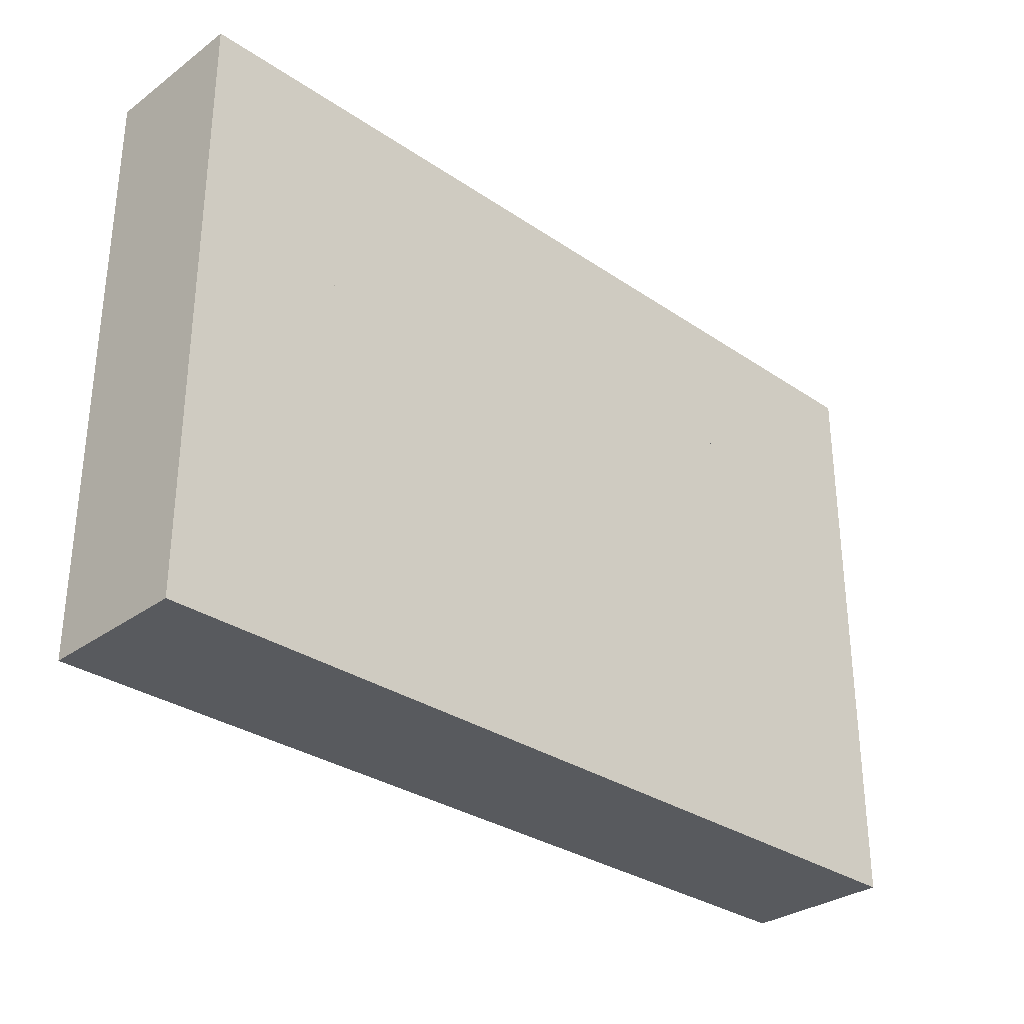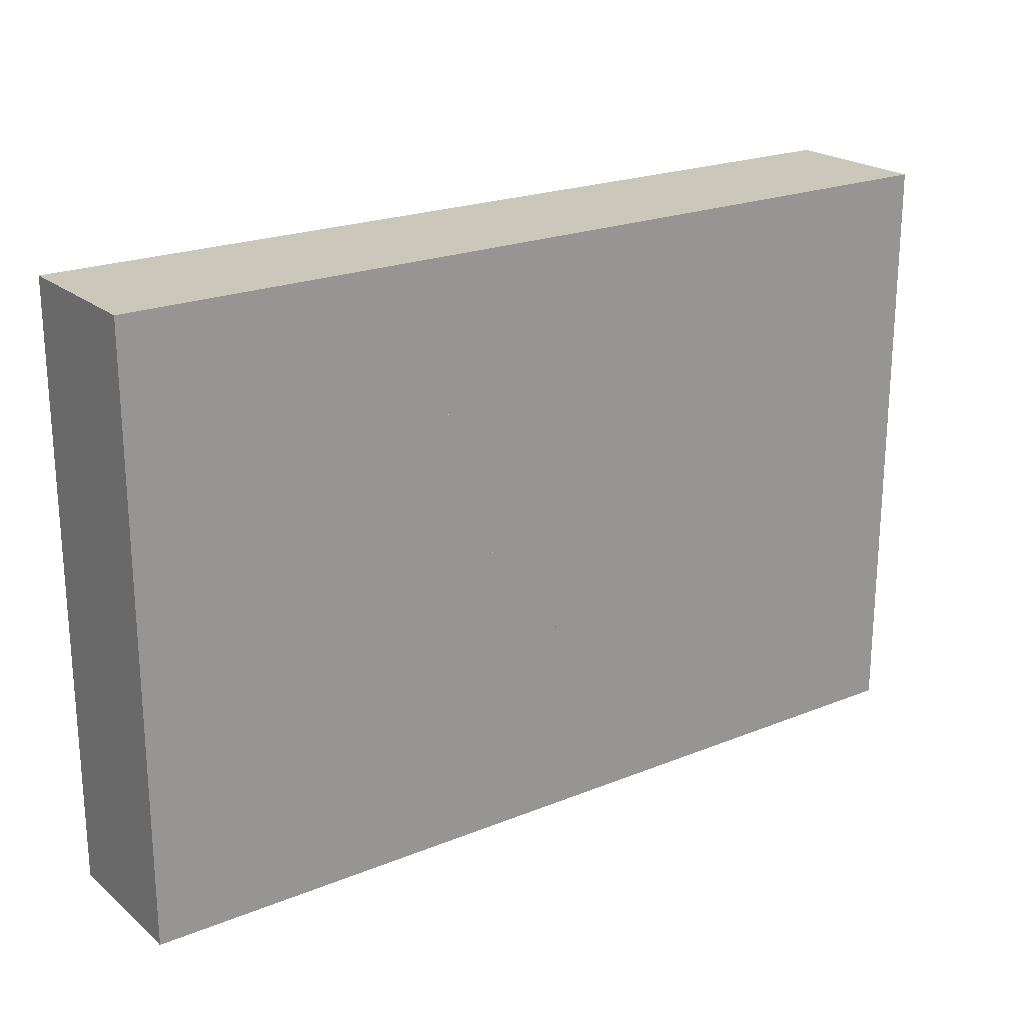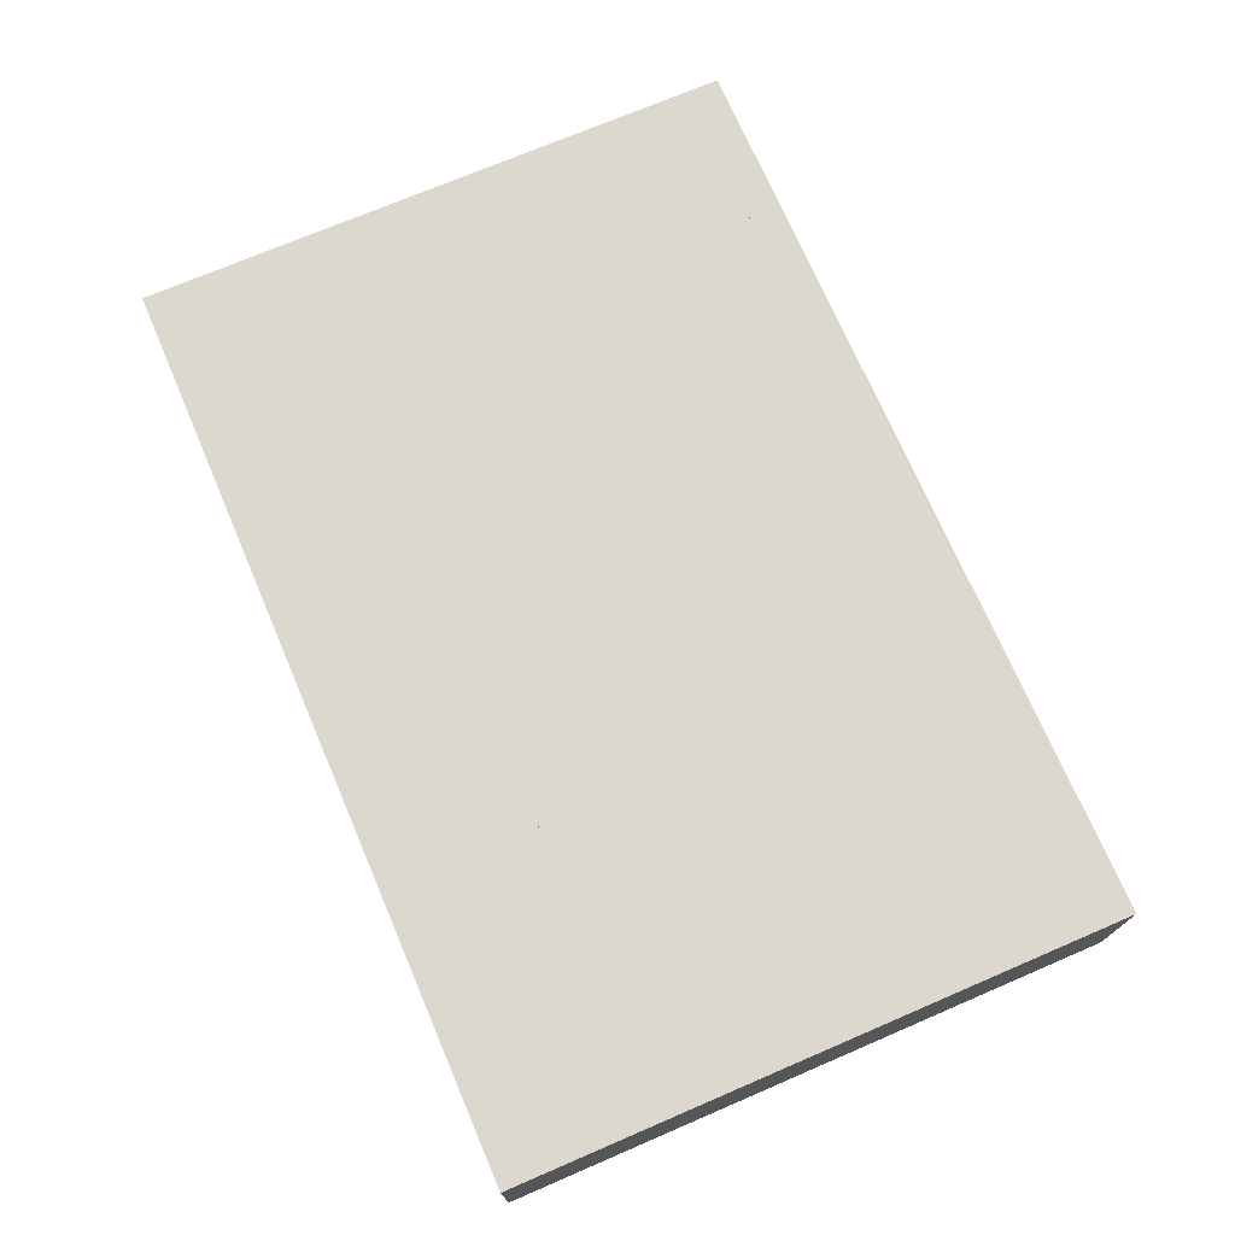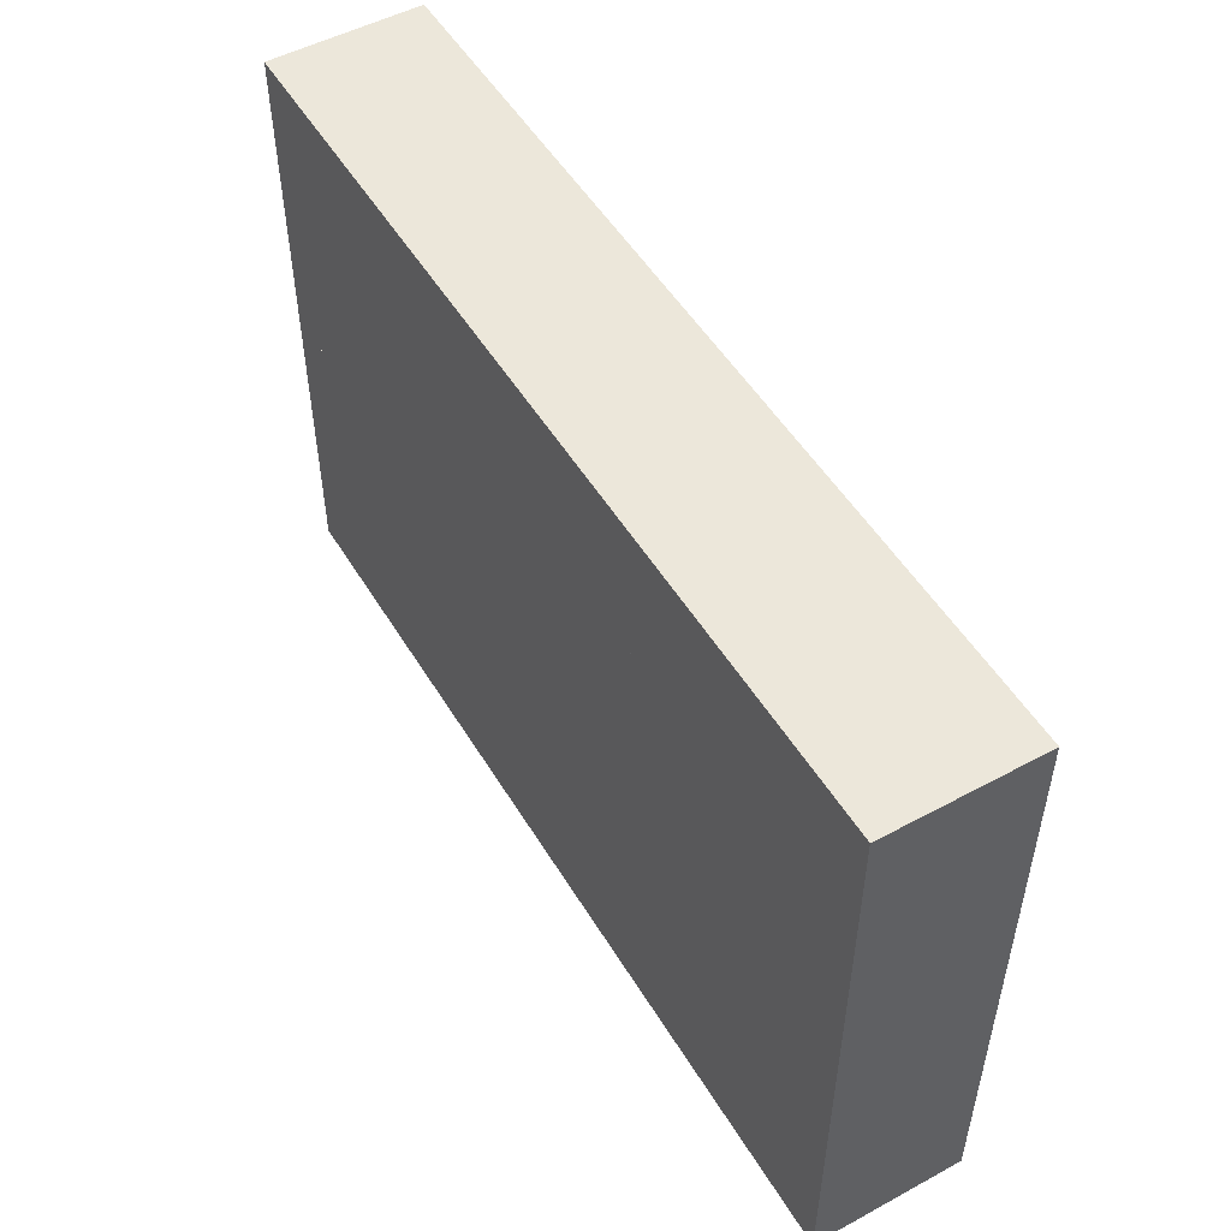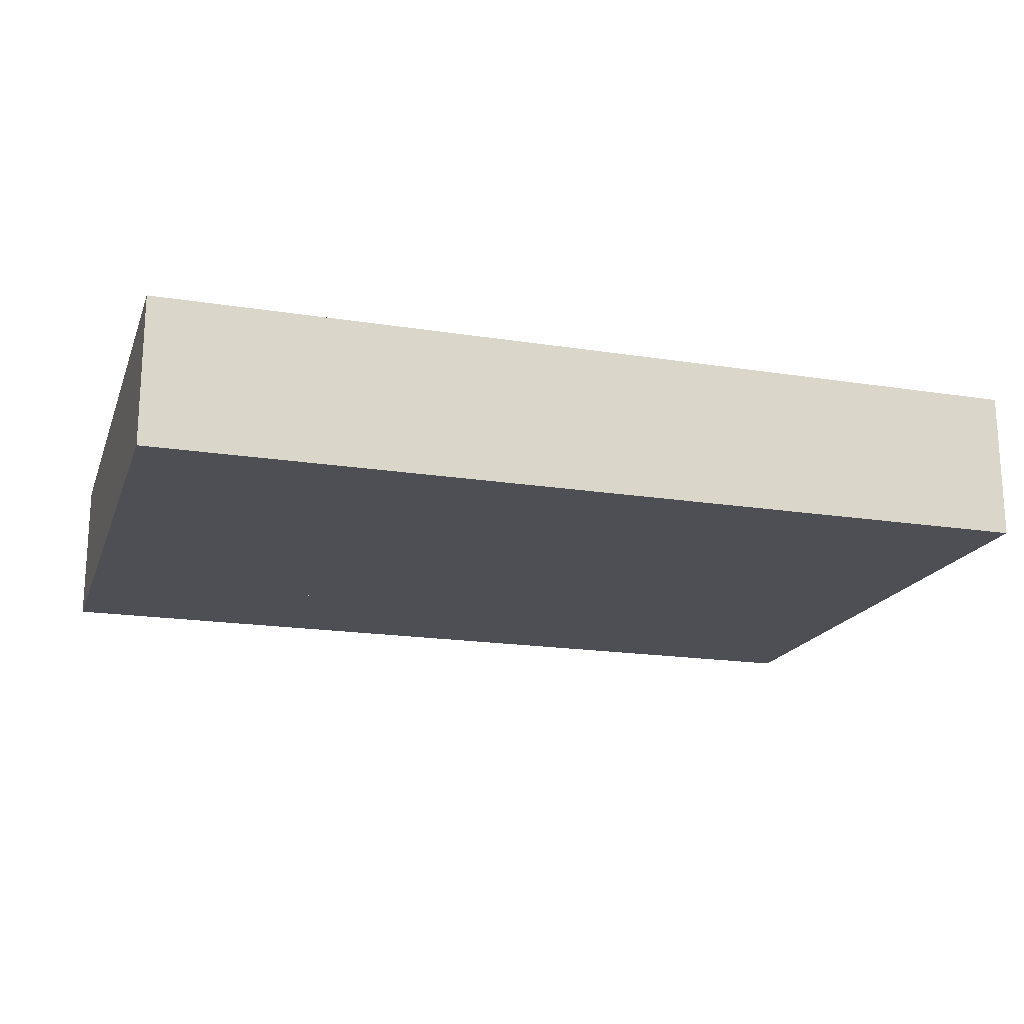
<metadata>
{"format":"obj","ext":"obj","renderer":"f3d","projection":"perspective","resolution":1024,"background":"white","views":[{"elev":-31.1,"azim":-44.0,"up":"+Z"},{"elev":21.7,"azim":144.6,"up":"+Z"},{"elev":72.3,"azim":66.8,"up":"+Y"},{"elev":51.4,"azim":-120.4,"up":"+Z"},{"elev":-18.4,"azim":-17.0,"up":"+Y"}]}
</metadata>
<code>
v 1 0 -1
v 1 0.5 -1
v 1.5 0 -1
v 1.5 0.5 -1
v 1.5 0 -1
v 1.5 0.5 -1
v 1.5 0 -1.5
v 1.5 0.5 -1.5
v 1.5 0 -1.5
v 1.5 0.5 -1.5
v 1 0 -1.5
v 1 0.5 -1.5
v 1 0 -1.5
v 1 0.5 -1.5
v 1 0 -1
v 1 0.5 -1
v 1 0 -1
v 1.5 0 -1
v 1.5 0 -1.5
v 1 0 -1.5
v 1 0.5 -1
v 1.5 0.5 -1
v 1.5 0.5 -1.5
v 1 0.5 -1.5
f 18 17 20 19
f 24 21 22 23
f 1 3 4 2
f 5 7 8 6
f 9 11 12 10
f 13 15 16 14
v 1 0 0.5
v 1 0.5 0.5
v 1.5 0 0.5
v 1.5 0.5 0.5
v 1.5 0 0.5
v 1.5 0.5 0.5
v 1.5 0 0
v 1.5 0.5 0
v 1.5 0 0
v 1.5 0.5 0
v 1 0 0
v 1 0.5 0
v 1 0 0
v 1 0.5 0
v 1 0 0.5
v 1 0.5 0.5
v 1 0 0.5
v 1.5 0 0.5
v 1.5 0 0
v 1 0 0
v 1 0.5 0.5
v 1.5 0.5 0.5
v 1.5 0.5 0
v 1 0.5 0
f 42 41 44 43
f 48 45 46 47
f 25 27 28 26
f 29 31 32 30
f 33 35 36 34
f 37 39 40 38
v 0.5 0 0.5
v 0.5 0.5 0.5
v 1 0 0.5
v 1 0.5 0.5
v 1 0 0.5
v 1 0.5 0.5
v 1 0 0
v 1 0.5 0
v 1 0 0
v 1 0.5 0
v 0.5 0 0
v 0.5 0.5 0
v 0.5 0 0
v 0.5 0.5 0
v 0.5 0 0.5
v 0.5 0.5 0.5
v 0.5 0 0.5
v 1 0 0.5
v 1 0 0
v 0.5 0 0
v 0.5 0.5 0.5
v 1 0.5 0.5
v 1 0.5 0
v 0.5 0.5 0
f 66 65 68 67
f 72 69 70 71
f 49 51 52 50
f 53 55 56 54
f 57 59 60 58
f 61 63 64 62
v 0 0 0.5
v 0 0.5 0.5
v 0.5 0 0.5
v 0.5 0.5 0.5
v 0.5 0 0.5
v 0.5 0.5 0.5
v 0.5 0 0
v 0.5 0.5 0
v 0.5 0 0
v 0.5 0.5 0
v 0 0 0
v 0 0.5 0
v 0 0 0
v 0 0.5 0
v 0 0 0.5
v 0 0.5 0.5
v 0 0 0.5
v 0.5 0 0.5
v 0.5 0 0
v 0 0 0
v 0 0.5 0.5
v 0.5 0.5 0.5
v 0.5 0.5 0
v 0 0.5 0
f 90 89 92 91
f 96 93 94 95
f 73 75 76 74
f 77 79 80 78
f 81 83 84 82
f 85 87 88 86
v -0.5 0 0.5
v -0.5 0.5 0.5
v 0 0 0.5
v 0 0.5 0.5
v 0 0 0.5
v 0 0.5 0.5
v 0 0 0
v 0 0.5 0
v 0 0 0
v 0 0.5 0
v -0.5 0 0
v -0.5 0.5 0
v -0.5 0 0
v -0.5 0.5 0
v -0.5 0 0.5
v -0.5 0.5 0.5
v -0.5 0 0.5
v 0 0 0.5
v 0 0 0
v -0.5 0 0
v -0.5 0.5 0.5
v 0 0.5 0.5
v 0 0.5 0
v -0.5 0.5 0
f 114 113 116 115
f 120 117 118 119
f 97 99 100 98
f 101 103 104 102
f 105 107 108 106
f 109 111 112 110
v -1 0 0.5
v -1 0.5 0.5
v -0.5 0 0.5
v -0.5 0.5 0.5
v -0.5 0 0.5
v -0.5 0.5 0.5
v -0.5 0 0
v -0.5 0.5 0
v -0.5 0 0
v -0.5 0.5 0
v -1 0 0
v -1 0.5 0
v -1 0 0
v -1 0.5 0
v -1 0 0.5
v -1 0.5 0.5
v -1 0 0.5
v -0.5 0 0.5
v -0.5 0 0
v -1 0 0
v -1 0.5 0.5
v -0.5 0.5 0.5
v -0.5 0.5 0
v -1 0.5 0
f 138 137 140 139
f 144 141 142 143
f 121 123 124 122
f 125 127 128 126
f 129 131 132 130
f 133 135 136 134
v 1 0 0
v 1 0.5 0
v 1.5 0 0
v 1.5 0.5 0
v 1.5 0 0
v 1.5 0.5 0
v 1.5 0 -0.5
v 1.5 0.5 -0.5
v 1.5 0 -0.5
v 1.5 0.5 -0.5
v 1 0 -0.5
v 1 0.5 -0.5
v 1 0 -0.5
v 1 0.5 -0.5
v 1 0 0
v 1 0.5 0
v 1 0 0
v 1.5 0 0
v 1.5 0 -0.5
v 1 0 -0.5
v 1 0.5 0
v 1.5 0.5 0
v 1.5 0.5 -0.5
v 1 0.5 -0.5
f 162 161 164 163
f 168 165 166 167
f 145 147 148 146
f 149 151 152 150
f 153 155 156 154
f 157 159 160 158
v 0.5 0 0
v 0.5 0.5 0
v 1 0 0
v 1 0.5 0
v 1 0 0
v 1 0.5 0
v 1 0 -0.5
v 1 0.5 -0.5
v 1 0 -0.5
v 1 0.5 -0.5
v 0.5 0 -0.5
v 0.5 0.5 -0.5
v 0.5 0 -0.5
v 0.5 0.5 -0.5
v 0.5 0 0
v 0.5 0.5 0
v 0.5 0 0
v 1 0 0
v 1 0 -0.5
v 0.5 0 -0.5
v 0.5 0.5 0
v 1 0.5 0
v 1 0.5 -0.5
v 0.5 0.5 -0.5
f 186 185 188 187
f 192 189 190 191
f 169 171 172 170
f 173 175 176 174
f 177 179 180 178
f 181 183 184 182
v 0 0 0
v 0 0.5 0
v 0.5 0 0
v 0.5 0.5 0
v 0.5 0 0
v 0.5 0.5 0
v 0.5 0 -0.5
v 0.5 0.5 -0.5
v 0.5 0 -0.5
v 0.5 0.5 -0.5
v 0 0 -0.5
v 0 0.5 -0.5
v 0 0 -0.5
v 0 0.5 -0.5
v 0 0 0
v 0 0.5 0
v 0 0 0
v 0.5 0 0
v 0.5 0 -0.5
v 0 0 -0.5
v 0 0.5 0
v 0.5 0.5 0
v 0.5 0.5 -0.5
v 0 0.5 -0.5
f 210 209 212 211
f 216 213 214 215
f 193 195 196 194
f 197 199 200 198
f 201 203 204 202
f 205 207 208 206
v -0.5 0 0
v -0.5 0.5 0
v 0 0 0
v 0 0.5 0
v 0 0 0
v 0 0.5 0
v 0 0 -0.5
v 0 0.5 -0.5
v 0 0 -0.5
v 0 0.5 -0.5
v -0.5 0 -0.5
v -0.5 0.5 -0.5
v -0.5 0 -0.5
v -0.5 0.5 -0.5
v -0.5 0 0
v -0.5 0.5 0
v -0.5 0 0
v 0 0 0
v 0 0 -0.5
v -0.5 0 -0.5
v -0.5 0.5 0
v 0 0.5 0
v 0 0.5 -0.5
v -0.5 0.5 -0.5
f 234 233 236 235
f 240 237 238 239
f 217 219 220 218
f 221 223 224 222
f 225 227 228 226
f 229 231 232 230
v -1 0 0
v -1 0.5 0
v -0.5 0 0
v -0.5 0.5 0
v -0.5 0 0
v -0.5 0.5 0
v -0.5 0 -0.5
v -0.5 0.5 -0.5
v -0.5 0 -0.5
v -0.5 0.5 -0.5
v -1 0 -0.5
v -1 0.5 -0.5
v -1 0 -0.5
v -1 0.5 -0.5
v -1 0 0
v -1 0.5 0
v -1 0 0
v -0.5 0 0
v -0.5 0 -0.5
v -1 0 -0.5
v -1 0.5 0
v -0.5 0.5 0
v -0.5 0.5 -0.5
v -1 0.5 -0.5
f 258 257 260 259
f 264 261 262 263
f 241 243 244 242
f 245 247 248 246
f 249 251 252 250
f 253 255 256 254
v 1 0 -0.5
v 1 0.5 -0.5
v 1.5 0 -0.5
v 1.5 0.5 -0.5
v 1.5 0 -0.5
v 1.5 0.5 -0.5
v 1.5 0 -1
v 1.5 0.5 -1
v 1.5 0 -1
v 1.5 0.5 -1
v 1 0 -1
v 1 0.5 -1
v 1 0 -1
v 1 0.5 -1
v 1 0 -0.5
v 1 0.5 -0.5
v 1 0 -0.5
v 1.5 0 -0.5
v 1.5 0 -1
v 1 0 -1
v 1 0.5 -0.5
v 1.5 0.5 -0.5
v 1.5 0.5 -1
v 1 0.5 -1
f 282 281 284 283
f 288 285 286 287
f 265 267 268 266
f 269 271 272 270
f 273 275 276 274
f 277 279 280 278
v 0.5 0 -0.5
v 0.5 0.5 -0.5
v 1 0 -0.5
v 1 0.5 -0.5
v 1 0 -0.5
v 1 0.5 -0.5
v 1 0 -1
v 1 0.5 -1
v 1 0 -1
v 1 0.5 -1
v 0.5 0 -1
v 0.5 0.5 -1
v 0.5 0 -1
v 0.5 0.5 -1
v 0.5 0 -0.5
v 0.5 0.5 -0.5
v 0.5 0 -0.5
v 1 0 -0.5
v 1 0 -1
v 0.5 0 -1
v 0.5 0.5 -0.5
v 1 0.5 -0.5
v 1 0.5 -1
v 0.5 0.5 -1
f 306 305 308 307
f 312 309 310 311
f 289 291 292 290
f 293 295 296 294
f 297 299 300 298
f 301 303 304 302
v 0 0 -0.5
v 0 0.5 -0.5
v 0.5 0 -0.5
v 0.5 0.5 -0.5
v 0.5 0 -0.5
v 0.5 0.5 -0.5
v 0.5 0 -1
v 0.5 0.5 -1
v 0.5 0 -1
v 0.5 0.5 -1
v 0 0 -1
v 0 0.5 -1
v 0 0 -1
v 0 0.5 -1
v 0 0 -0.5
v 0 0.5 -0.5
v 0 0 -0.5
v 0.5 0 -0.5
v 0.5 0 -1
v 0 0 -1
v 0 0.5 -0.5
v 0.5 0.5 -0.5
v 0.5 0.5 -1
v 0 0.5 -1
f 330 329 332 331
f 336 333 334 335
f 313 315 316 314
f 317 319 320 318
f 321 323 324 322
f 325 327 328 326
v -0.5 0 -0.5
v -0.5 0.5 -0.5
v 0 0 -0.5
v 0 0.5 -0.5
v 0 0 -0.5
v 0 0.5 -0.5
v 0 0 -1
v 0 0.5 -1
v 0 0 -1
v 0 0.5 -1
v -0.5 0 -1
v -0.5 0.5 -1
v -0.5 0 -1
v -0.5 0.5 -1
v -0.5 0 -0.5
v -0.5 0.5 -0.5
v -0.5 0 -0.5
v 0 0 -0.5
v 0 0 -1
v -0.5 0 -1
v -0.5 0.5 -0.5
v 0 0.5 -0.5
v 0 0.5 -1
v -0.5 0.5 -1
f 354 353 356 355
f 360 357 358 359
f 337 339 340 338
f 341 343 344 342
f 345 347 348 346
f 349 351 352 350
v -1 0 -0.5
v -1 0.5 -0.5
v -0.5 0 -0.5
v -0.5 0.5 -0.5
v -0.5 0 -0.5
v -0.5 0.5 -0.5
v -0.5 0 -1
v -0.5 0.5 -1
v -0.5 0 -1
v -0.5 0.5 -1
v -1 0 -1
v -1 0.5 -1
v -1 0 -1
v -1 0.5 -1
v -1 0 -0.5
v -1 0.5 -0.5
v -1 0 -0.5
v -0.5 0 -0.5
v -0.5 0 -1
v -1 0 -1
v -1 0.5 -0.5
v -0.5 0.5 -0.5
v -0.5 0.5 -1
v -1 0.5 -1
f 378 377 380 379
f 384 381 382 383
f 361 363 364 362
f 365 367 368 366
f 369 371 372 370
f 373 375 376 374
v 0.5 0 -1
v 0.5 0.5 -1
v 1 0 -1
v 1 0.5 -1
v 1 0 -1
v 1 0.5 -1
v 1 0 -1.5
v 1 0.5 -1.5
v 1 0 -1.5
v 1 0.5 -1.5
v 0.5 0 -1.5
v 0.5 0.5 -1.5
v 0.5 0 -1.5
v 0.5 0.5 -1.5
v 0.5 0 -1
v 0.5 0.5 -1
v 0.5 0 -1
v 1 0 -1
v 1 0 -1.5
v 0.5 0 -1.5
v 0.5 0.5 -1
v 1 0.5 -1
v 1 0.5 -1.5
v 0.5 0.5 -1.5
f 402 401 404 403
f 408 405 406 407
f 385 387 388 386
f 389 391 392 390
f 393 395 396 394
f 397 399 400 398
v 0 0 -1
v 0 0.5 -1
v 0.5 0 -1
v 0.5 0.5 -1
v 0.5 0 -1
v 0.5 0.5 -1
v 0.5 0 -1.5
v 0.5 0.5 -1.5
v 0.5 0 -1.5
v 0.5 0.5 -1.5
v 0 0 -1.5
v 0 0.5 -1.5
v 0 0 -1.5
v 0 0.5 -1.5
v 0 0 -1
v 0 0.5 -1
v 0 0 -1
v 0.5 0 -1
v 0.5 0 -1.5
v 0 0 -1.5
v 0 0.5 -1
v 0.5 0.5 -1
v 0.5 0.5 -1.5
v 0 0.5 -1.5
f 426 425 428 427
f 432 429 430 431
f 409 411 412 410
f 413 415 416 414
f 417 419 420 418
f 421 423 424 422
v -0.5 0 -1
v -0.5 0.5 -1
v 0 0 -1
v 0 0.5 -1
v 0 0 -1
v 0 0.5 -1
v 0 0 -1.5
v 0 0.5 -1.5
v 0 0 -1.5
v 0 0.5 -1.5
v -0.5 0 -1.5
v -0.5 0.5 -1.5
v -0.5 0 -1.5
v -0.5 0.5 -1.5
v -0.5 0 -1
v -0.5 0.5 -1
v -0.5 0 -1
v 0 0 -1
v 0 0 -1.5
v -0.5 0 -1.5
v -0.5 0.5 -1
v 0 0.5 -1
v 0 0.5 -1.5
v -0.5 0.5 -1.5
f 450 449 452 451
f 456 453 454 455
f 433 435 436 434
f 437 439 440 438
f 441 443 444 442
f 445 447 448 446
v -1 0 -1
v -1 0.5 -1
v -0.5 0 -1
v -0.5 0.5 -1
v -0.5 0 -1
v -0.5 0.5 -1
v -0.5 0 -1.5
v -0.5 0.5 -1.5
v -0.5 0 -1.5
v -0.5 0.5 -1.5
v -1 0 -1.5
v -1 0.5 -1.5
v -1 0 -1.5
v -1 0.5 -1.5
v -1 0 -1
v -1 0.5 -1
v -1 0 -1
v -0.5 0 -1
v -0.5 0 -1.5
v -1 0 -1.5
v -1 0.5 -1
v -0.5 0.5 -1
v -0.5 0.5 -1.5
v -1 0.5 -1.5
f 474 473 476 475
f 480 477 478 479
f 457 459 460 458
f 461 463 464 462
f 465 467 468 466
f 469 471 472 470
v -1.5 0 -1
v -1.5 0.5 -1
v -1 0 -1
v -1 0.5 -1
v -1 0 -1
v -1 0.5 -1
v -1 0 -1.5
v -1 0.5 -1.5
v -1 0 -1.5
v -1 0.5 -1.5
v -1.5 0 -1.5
v -1.5 0.5 -1.5
v -1.5 0 -1.5
v -1.5 0.5 -1.5
v -1.5 0 -1
v -1.5 0.5 -1
v -1.5 0 -1
v -1 0 -1
v -1 0 -1.5
v -1.5 0 -1.5
v -1.5 0.5 -1
v -1 0.5 -1
v -1 0.5 -1.5
v -1.5 0.5 -1.5
f 498 497 500 499
f 504 501 502 503
f 481 483 484 482
f 485 487 488 486
f 489 491 492 490
f 493 495 496 494
v -1.5 0 -0.5
v -1.5 0.5 -0.5
v -1 0 -0.5
v -1 0.5 -0.5
v -1 0 -0.5
v -1 0.5 -0.5
v -1 0 -1
v -1 0.5 -1
v -1 0 -1
v -1 0.5 -1
v -1.5 0 -1
v -1.5 0.5 -1
v -1.5 0 -1
v -1.5 0.5 -1
v -1.5 0 -0.5
v -1.5 0.5 -0.5
v -1.5 0 -0.5
v -1 0 -0.5
v -1 0 -1
v -1.5 0 -1
v -1.5 0.5 -0.5
v -1 0.5 -0.5
v -1 0.5 -1
v -1.5 0.5 -1
f 522 521 524 523
f 528 525 526 527
f 505 507 508 506
f 509 511 512 510
f 513 515 516 514
f 517 519 520 518
v -1.5 0 0
v -1.5 0.5 0
v -1 0 0
v -1 0.5 0
v -1 0 0
v -1 0.5 0
v -1 0 -0.5
v -1 0.5 -0.5
v -1 0 -0.5
v -1 0.5 -0.5
v -1.5 0 -0.5
v -1.5 0.5 -0.5
v -1.5 0 -0.5
v -1.5 0.5 -0.5
v -1.5 0 0
v -1.5 0.5 0
v -1.5 0 0
v -1 0 0
v -1 0 -0.5
v -1.5 0 -0.5
v -1.5 0.5 0
v -1 0.5 0
v -1 0.5 -0.5
v -1.5 0.5 -0.5
f 546 545 548 547
f 552 549 550 551
f 529 531 532 530
f 533 535 536 534
f 537 539 540 538
f 541 543 544 542
v -1.5 0 0.5
v -1.5 0.5 0.5
v -1 0 0.5
v -1 0.5 0.5
v -1 0 0.5
v -1 0.5 0.5
v -1 0 0
v -1 0.5 0
v -1 0 0
v -1 0.5 0
v -1.5 0 0
v -1.5 0.5 0
v -1.5 0 0
v -1.5 0.5 0
v -1.5 0 0.5
v -1.5 0.5 0.5
v -1.5 0 0.5
v -1 0 0.5
v -1 0 0
v -1.5 0 0
v -1.5 0.5 0.5
v -1 0.5 0.5
v -1 0.5 0
v -1.5 0.5 0
f 570 569 572 571
f 576 573 574 575
f 553 555 556 554
f 557 559 560 558
f 561 563 564 562
f 565 567 568 566

</code>
